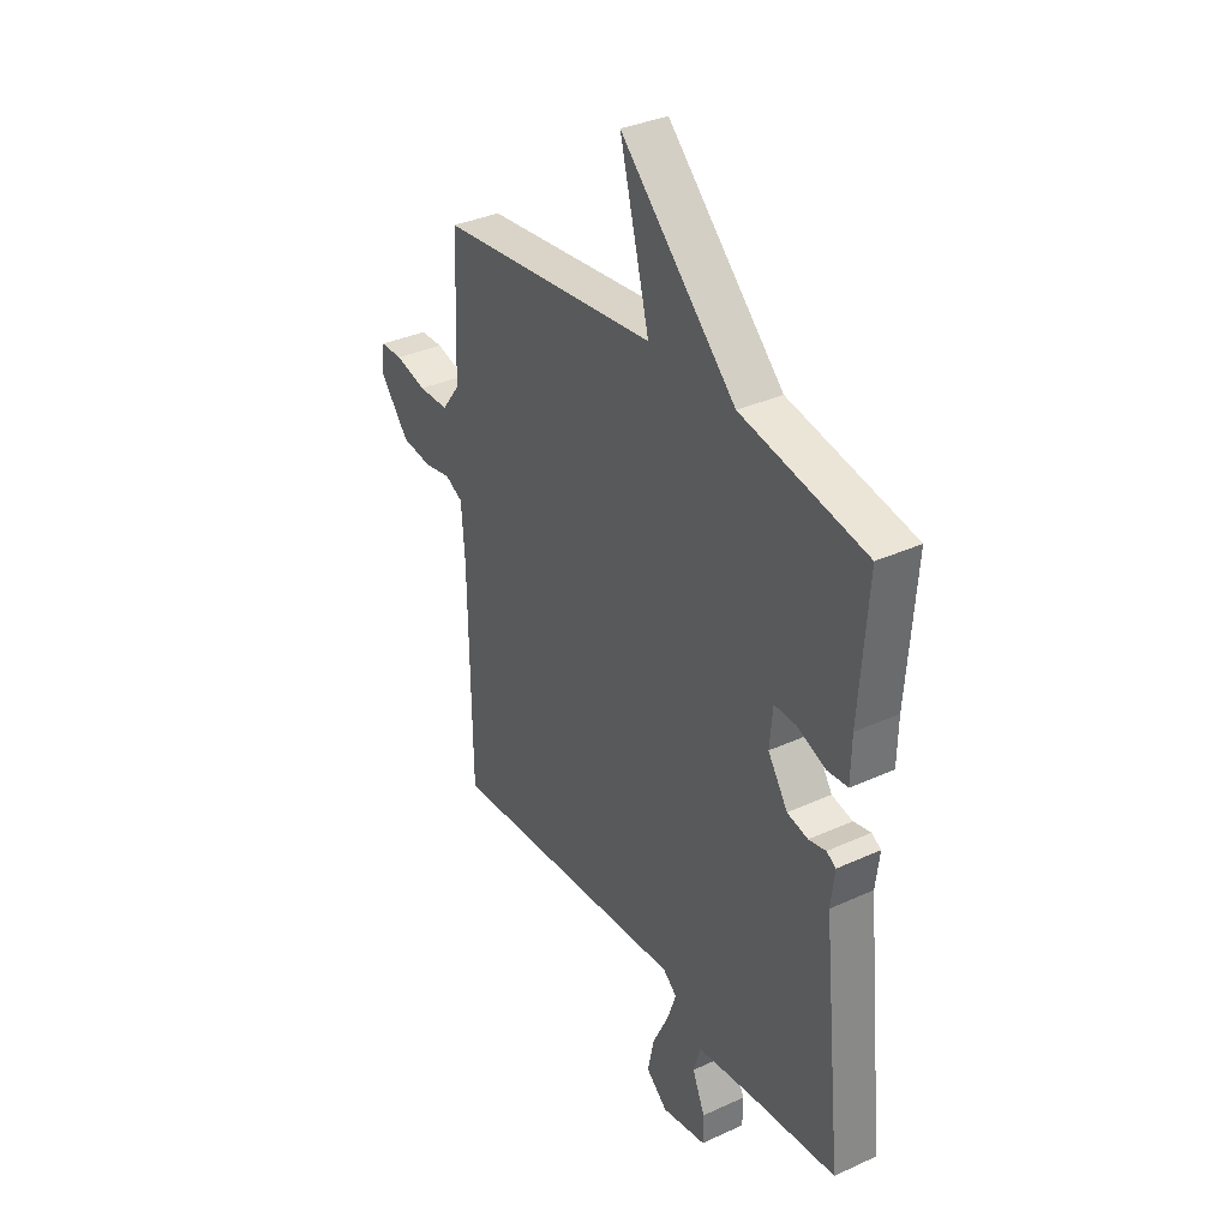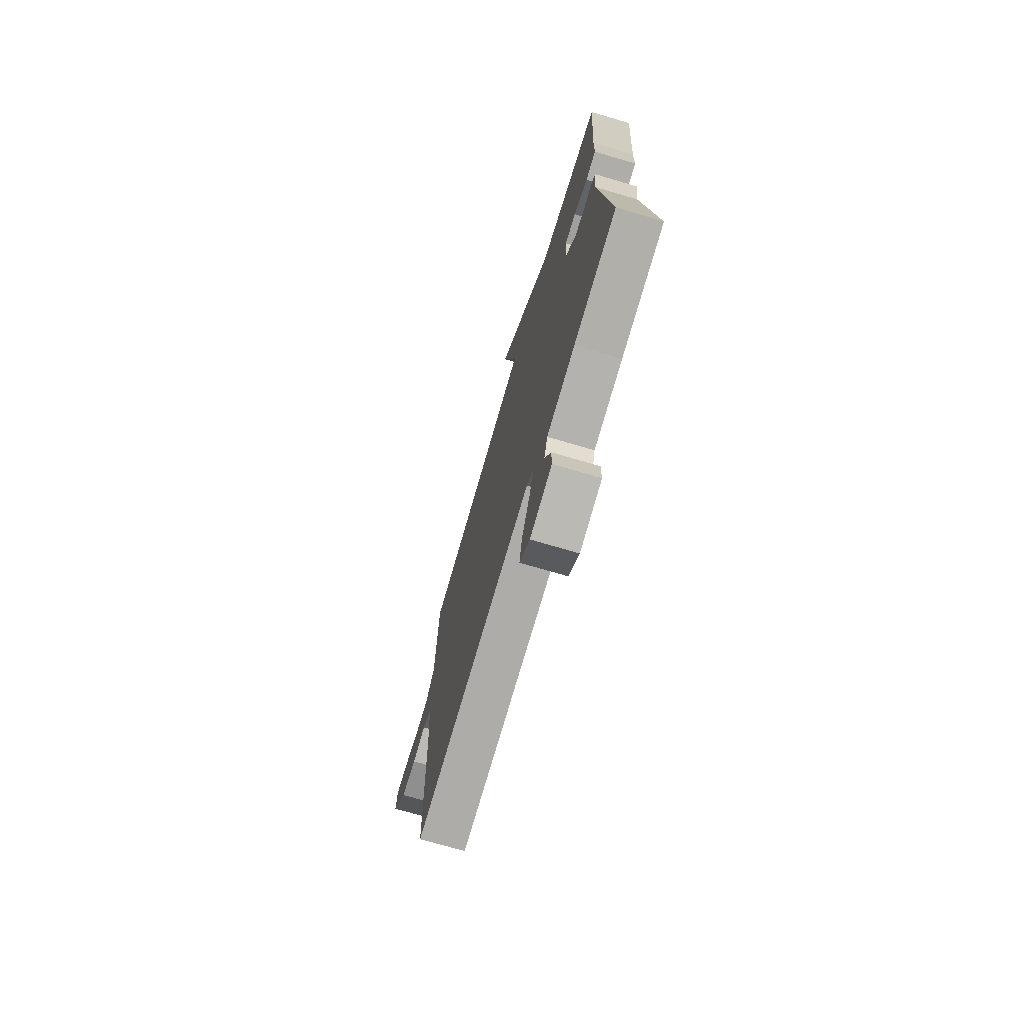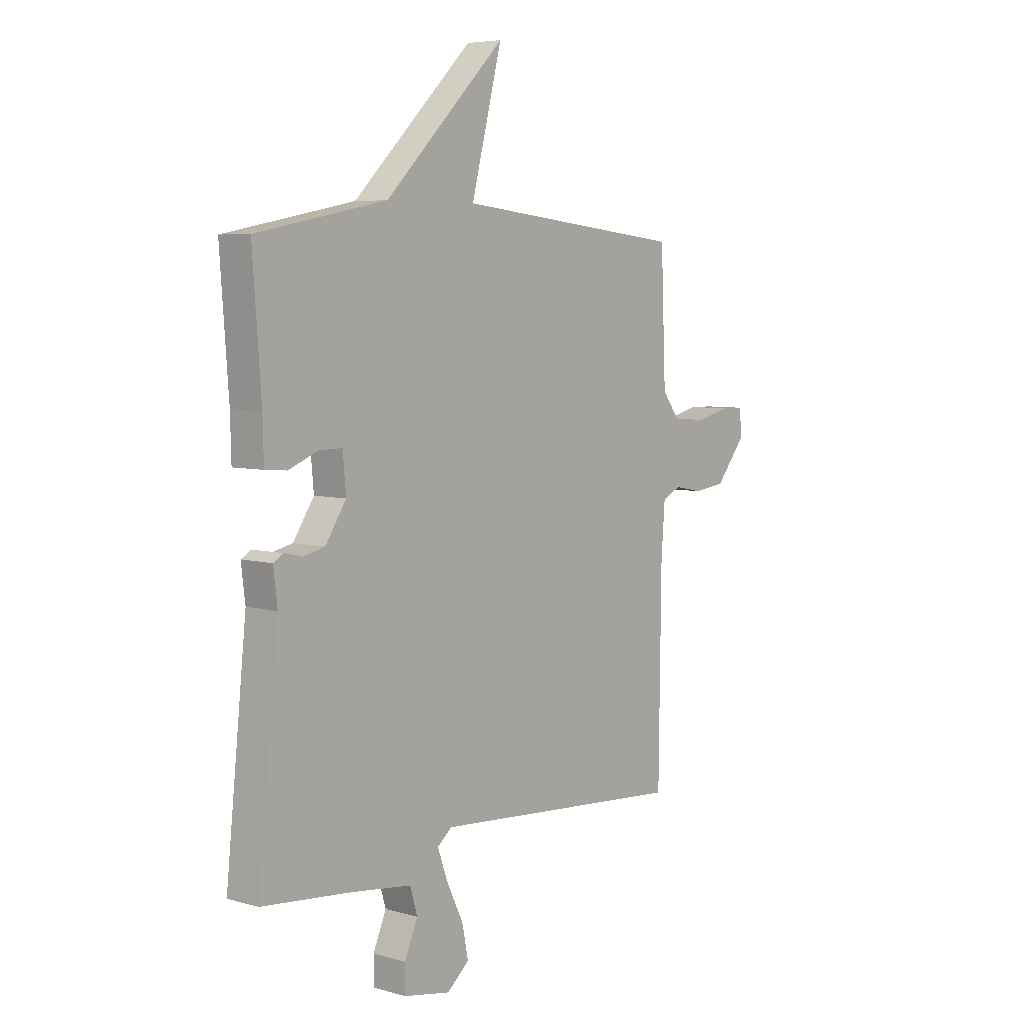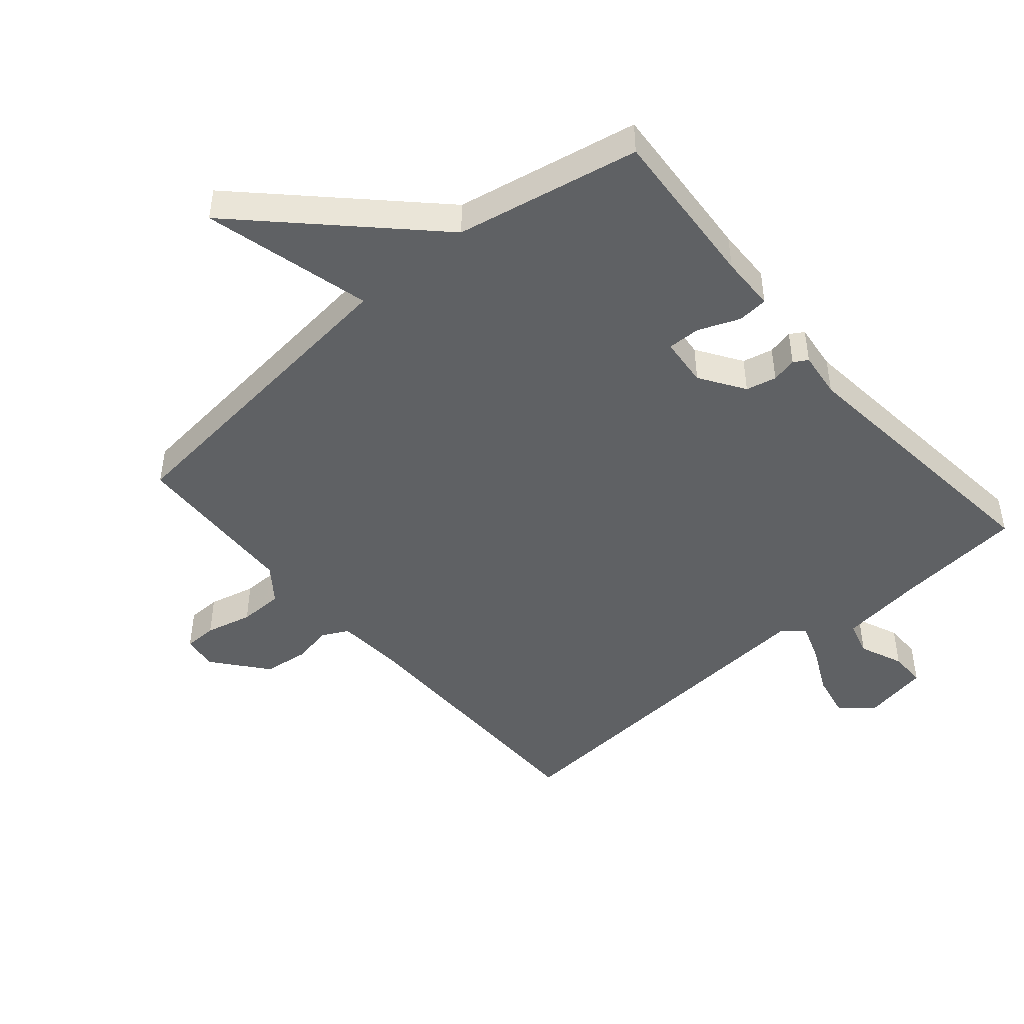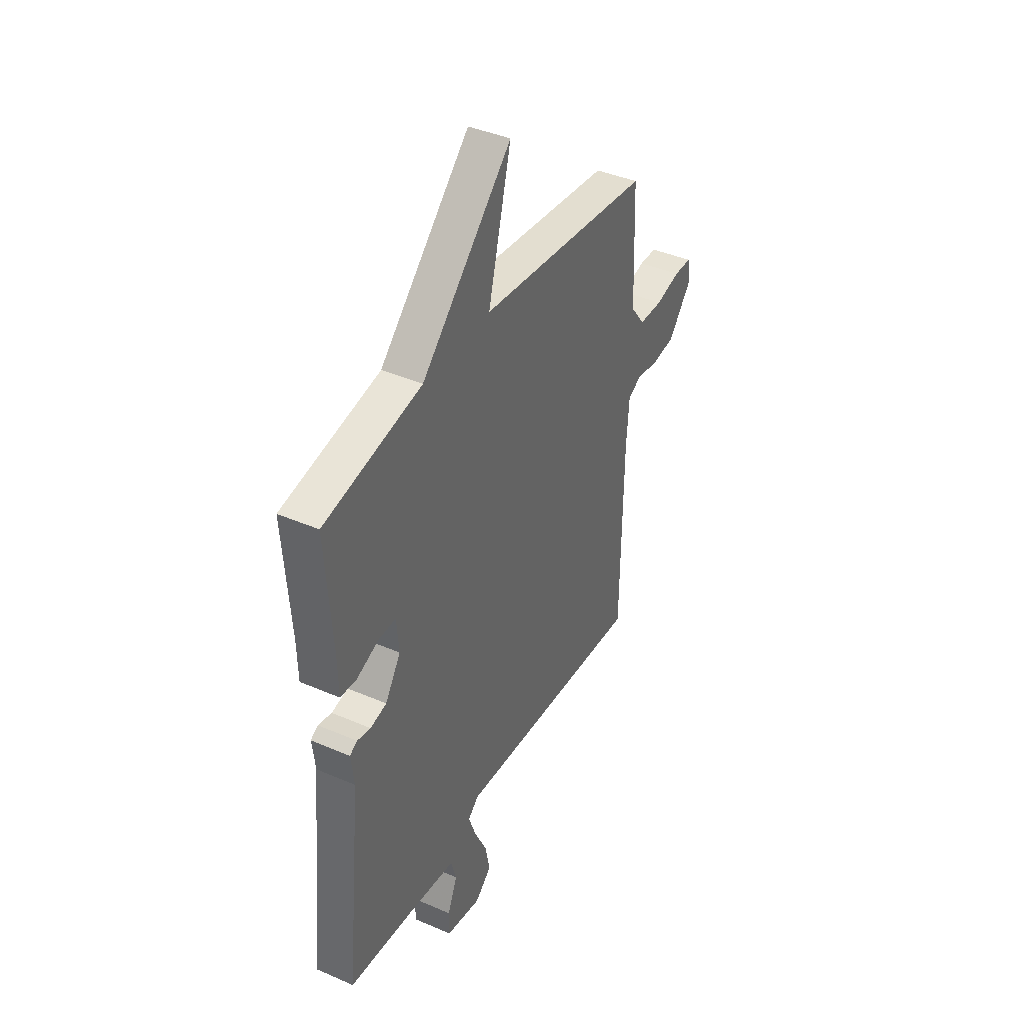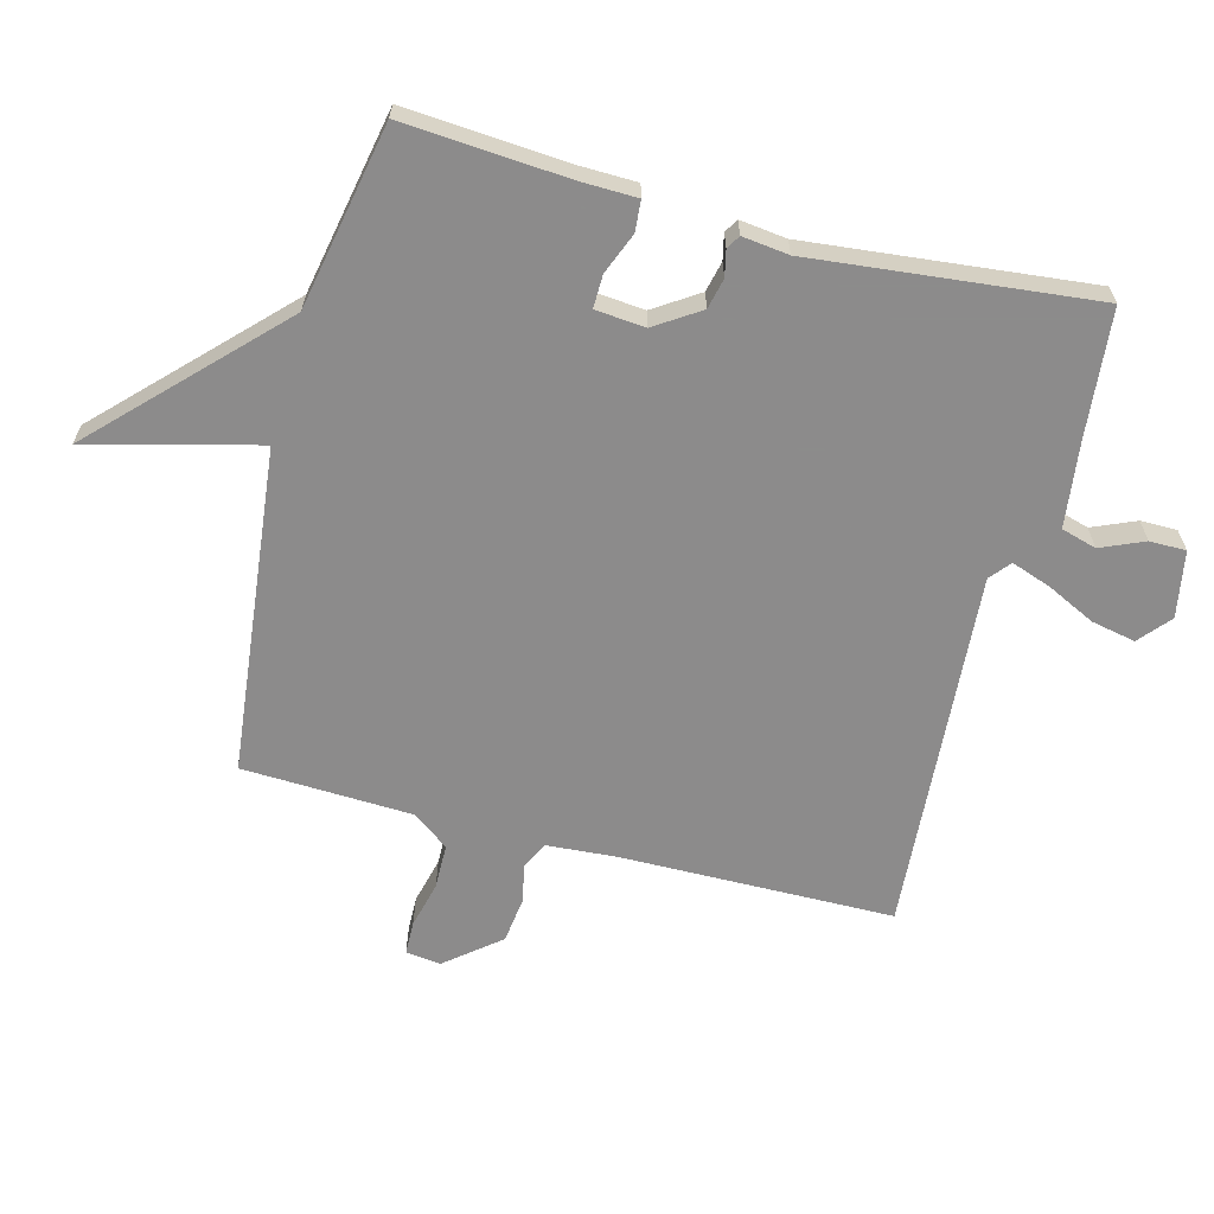
<metadata>
{"format":"obj","ext":"obj","renderer":"f3d","projection":"perspective","resolution":1024,"background":"white","views":[{"elev":34.7,"azim":58.5,"up":"+Z"},{"elev":-72.6,"azim":73.6,"up":"+Z"},{"elev":5.9,"azim":130.3,"up":"+Z"},{"elev":-46.5,"azim":40.5,"up":"+Y"},{"elev":40.6,"azim":118.0,"up":"+Z"},{"elev":-64.0,"azim":75.3,"up":"+Y"}]}
</metadata>
<code>
v 0.5 0.07 -0.5
v 0.301 0.07 -0.519
v 0.167 0.07 -0.536
v 0.151 0.07 -0.591
v 0.18 0.07 -0.659
v 0.18 0.07 -0.716
v 0.076 0.07 -0.735
v 0.027 0.07 -0.693
v 0.041 0.07 -0.624
v 0.078 0.07 -0.548
v 0.1 0.07 -0.486
v 0.068 0.07 -0.459
v -0.5 0.07 -0.5
v -0.505 0.07 -0.073
v -0.513 0.07 0.036
v -0.554 0.07 0.057
v -0.616 0.07 0.045
v -0.687 0.07 0.054
v -0.755 0.07 0.138
v -0.748 0.07 0.193
v -0.696 0.07 0.194
v -0.623 0.07 0.176
v -0.553 0.07 0.177
v -0.511 0.07 0.233
v -0.5 0.07 0.5
v 0.011 0.07 0.556
v -0.057 0.07 0.82
v 0.211 0.07 0.556
v 0.5 0.07 0.5
v 0.481 0.07 0.242
v 0.479 0.07 0.155
v 0.431 0.07 0.151
v 0.366 0.07 0.177
v 0.314 0.07 0.178
v 0.307 0.07 0.1
v 0.353 0.07 0.03
v 0.401 0.07 0.019
v 0.441 0.07 0.028
v 0.463 0.07 0.015
v 0.454 0.07 -0.058
v 0.5 0 -0.5
v 0.301 0 -0.519
v 0.167 0 -0.536
v 0.151 0 -0.591
v 0.18 0 -0.659
v 0.18 0 -0.716
v 0.076 0 -0.735
v 0.027 0 -0.693
v 0.041 0 -0.624
v 0.078 0 -0.548
v 0.1 0 -0.486
v 0.068 0 -0.459
v -0.5 0 -0.5
v -0.505 0 -0.073
v -0.513 0 0.036
v -0.554 0 0.057
v -0.616 0 0.045
v -0.687 0 0.054
v -0.755 0 0.138
v -0.748 0 0.193
v -0.696 0 0.194
v -0.623 0 0.176
v -0.553 0 0.177
v -0.511 0 0.233
v -0.5 0 0.5
v 0.011 0 0.556
v -0.057 0 0.82
v 0.211 0 0.556
v 0.5 0 0.5
v 0.481 0 0.242
v 0.479 0 0.155
v 0.431 0 0.151
v 0.366 0 0.177
v 0.314 0 0.178
v 0.307 0 0.1
v 0.353 0 0.03
v 0.401 0 0.019
v 0.441 0 0.028
v 0.463 0 0.015
v 0.454 0 -0.058
f 37 38 39 40
f 40 1 2
f 37 40 2
f 36 37 2
f 35 36 2 3
f 34 35 3 4
f 30 31 32 33
f 30 33 34
f 29 30 34
f 28 29 34
f 26 27 28 34
f 24 25 26 34
f 23 24 34
f 22 23 34
f 20 21 22
f 19 20 22
f 18 19 22
f 17 18 22
f 16 17 22
f 15 16 22 34
f 14 15 34
f 12 13 14 34
f 11 12 34
f 8 9 10
f 7 8 10
f 6 7 10
f 5 6 10
f 4 5 10
f 4 10 11
f 4 11 34
f 80 79 78 77
f 42 41 80
f 42 80 77
f 42 77 76
f 43 42 76 75
f 44 43 75 74
f 73 72 71 70
f 74 73 70
f 74 70 69
f 74 69 68
f 74 68 67 66
f 74 66 65 64
f 74 64 63
f 74 63 62
f 62 61 60
f 62 60 59
f 62 59 58
f 62 58 57
f 62 57 56
f 74 62 56 55
f 74 55 54
f 74 54 53 52
f 74 52 51
f 50 49 48
f 50 48 47
f 50 47 46
f 50 46 45
f 50 45 44
f 51 50 44
f 74 51 44
f 1 41 42 2
f 2 42 43 3
f 3 43 44 4
f 4 44 45 5
f 5 45 46 6
f 6 46 47 7
f 7 47 48 8
f 8 48 49 9
f 9 49 50 10
f 10 50 51 11
f 11 51 52 12
f 12 52 53 13
f 13 53 54 14
f 14 54 55 15
f 15 55 56 16
f 16 56 57 17
f 17 57 58 18
f 18 58 59 19
f 19 59 60 20
f 20 60 61 21
f 21 61 62 22
f 22 62 63 23
f 23 63 64 24
f 24 64 65 25
f 25 65 66 26
f 26 66 67 27
f 27 67 68 28
f 28 68 69 29
f 29 69 70 30
f 30 70 71 31
f 31 71 72 32
f 32 72 73 33
f 33 73 74 34
f 34 74 75 35
f 35 75 76 36
f 36 76 77 37
f 37 77 78 38
f 38 78 79 39
f 39 79 80 40
f 40 80 41 1

</code>
